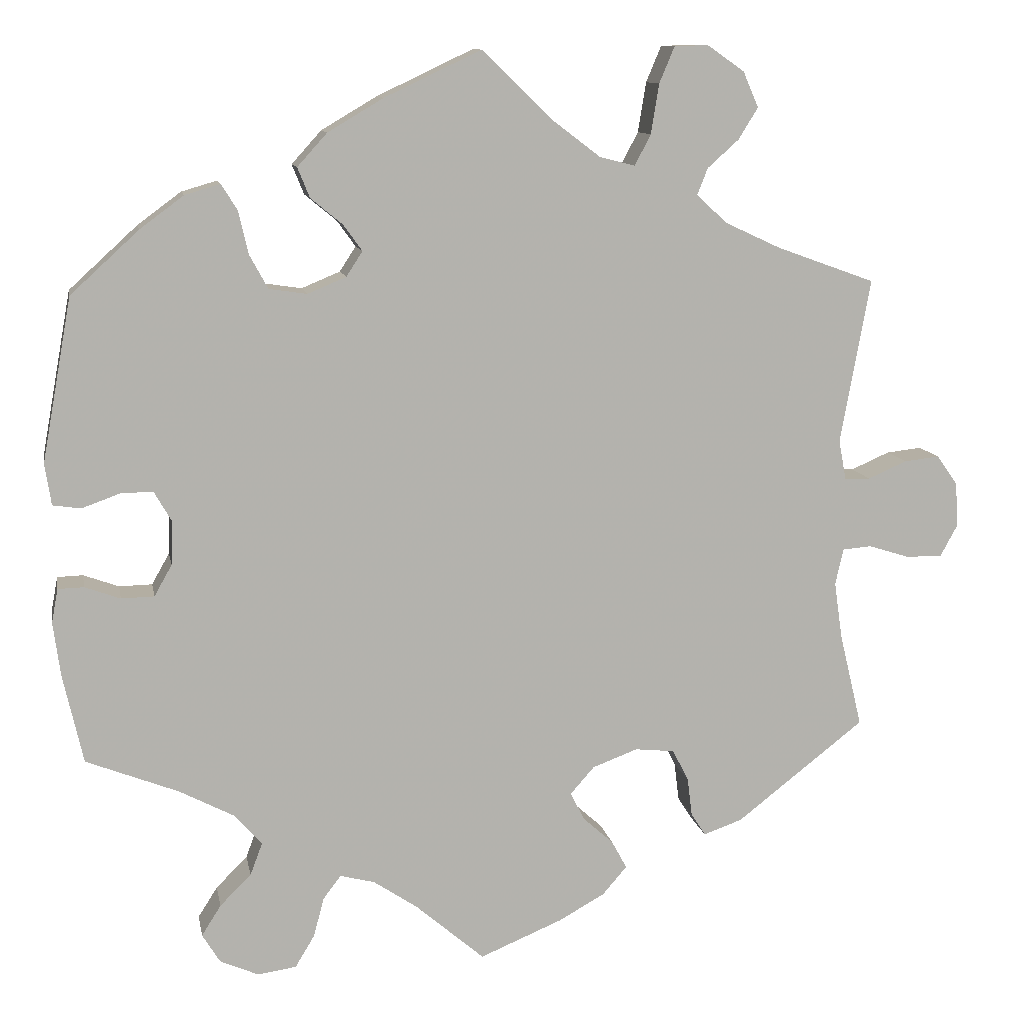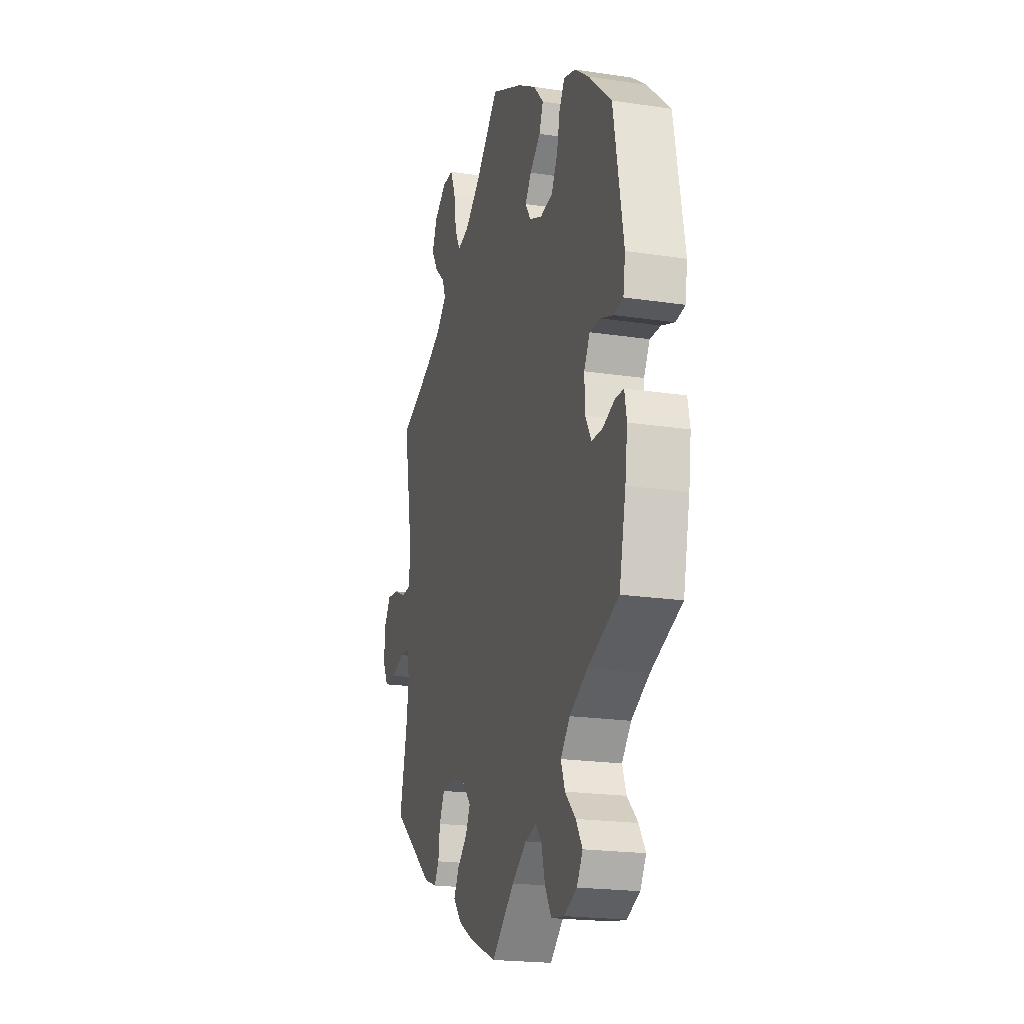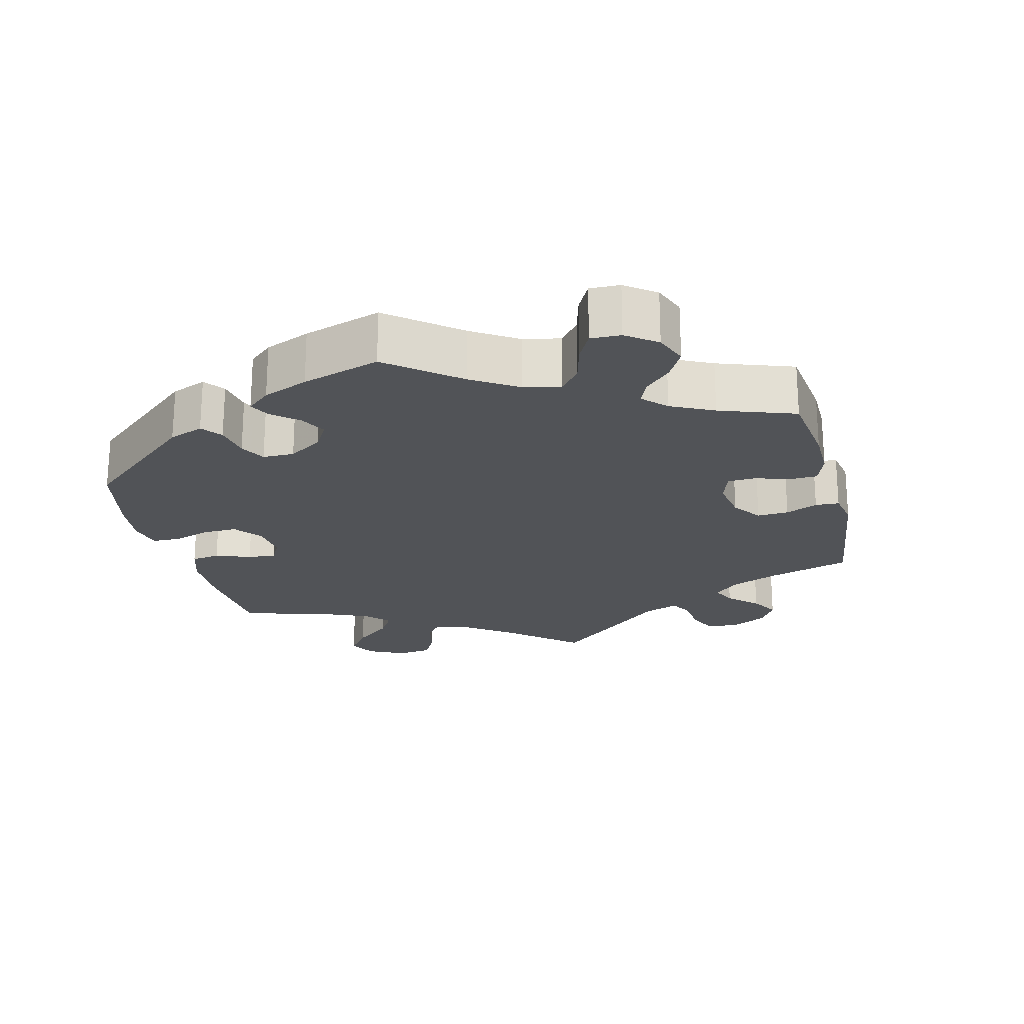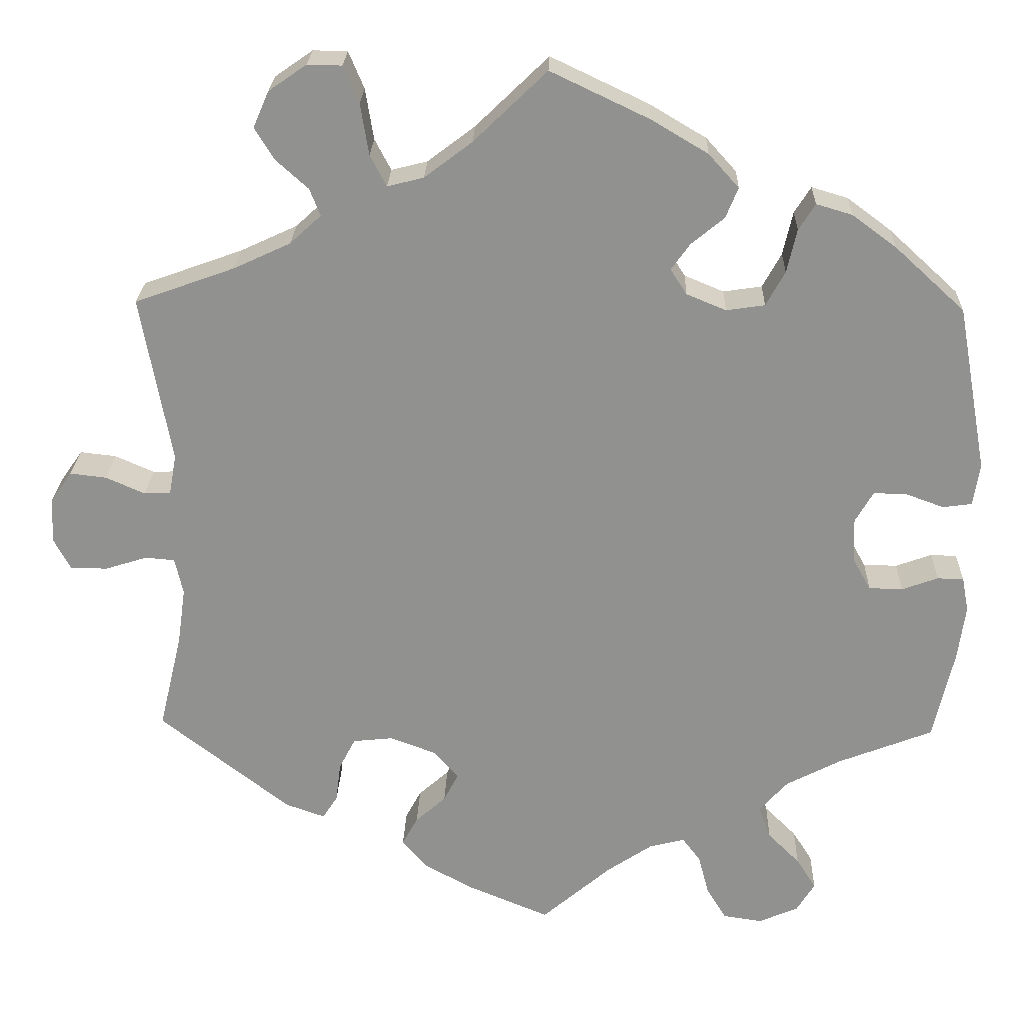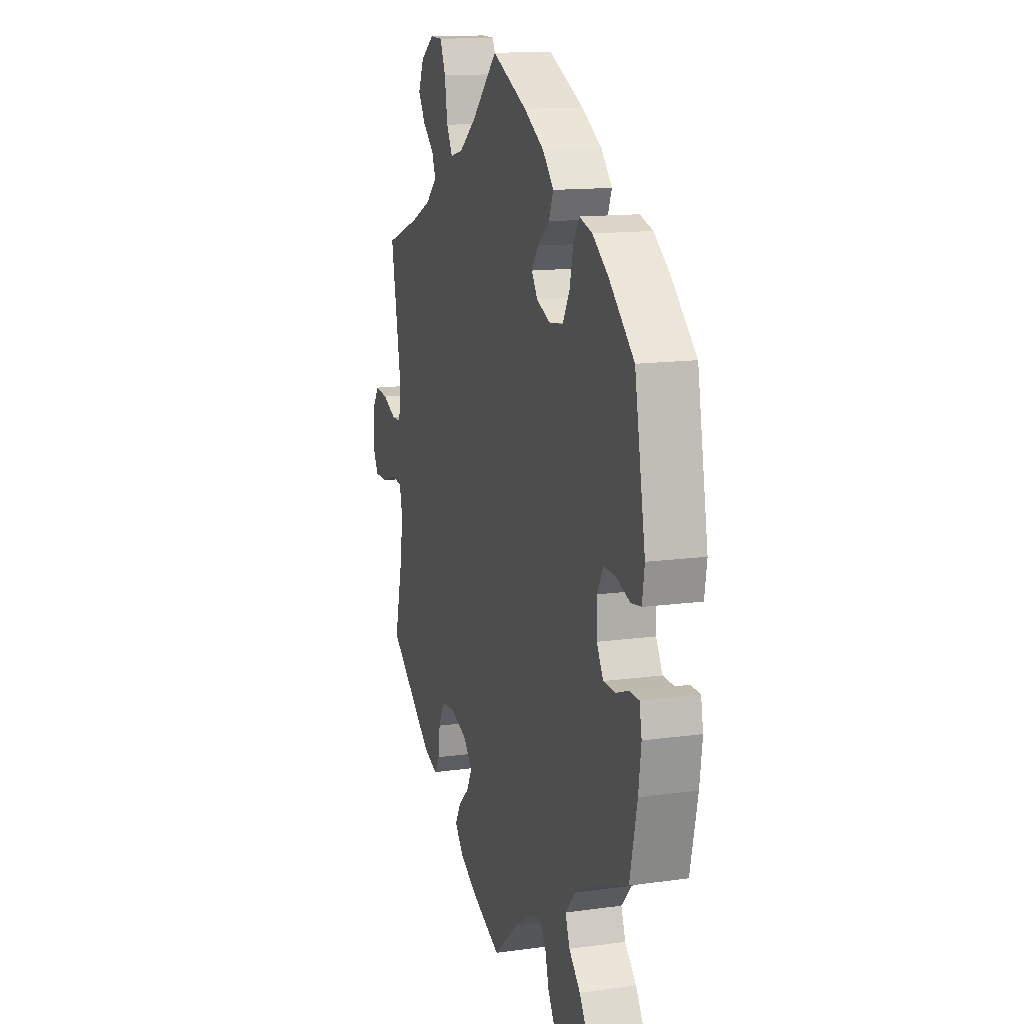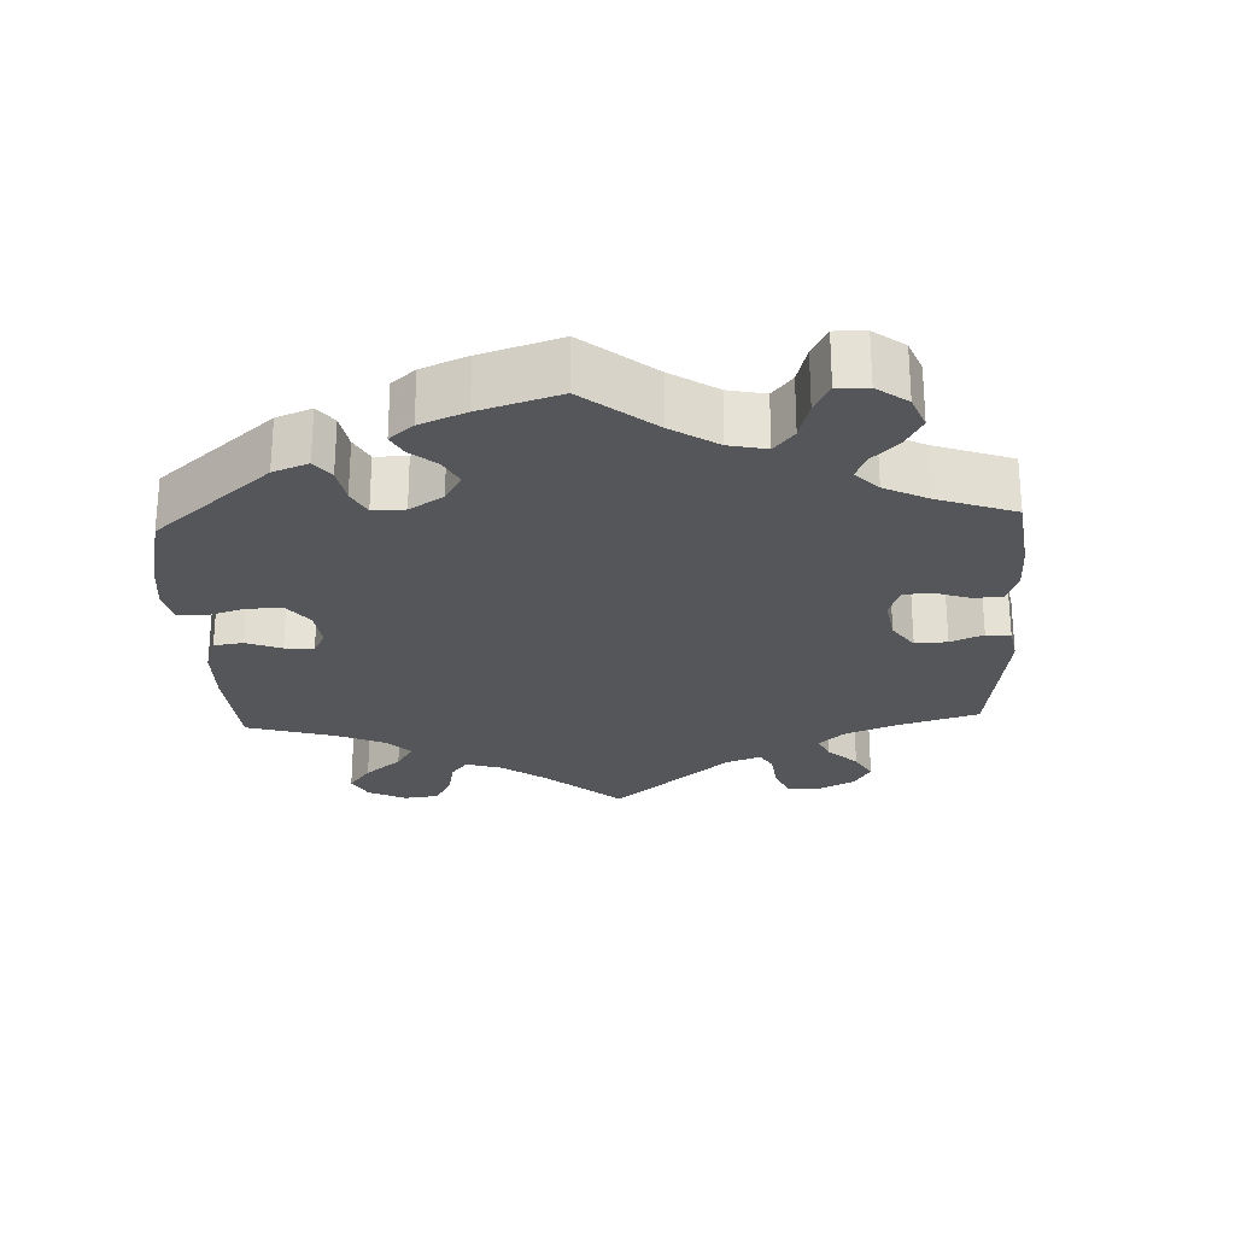
<metadata>
{"format":"obj","ext":"obj","renderer":"f3d","projection":"perspective","resolution":1024,"background":"white","views":[{"elev":10.8,"azim":169.6,"up":"+Z"},{"elev":-20.4,"azim":74.6,"up":"+Z"},{"elev":-22.1,"azim":134.1,"up":"+Y"},{"elev":23.9,"azim":1.8,"up":"+Z"},{"elev":13.8,"azim":72.8,"up":"+Z"},{"elev":-25.7,"azim":122.6,"up":"+Y"}]}
</metadata>
<code>
v -0.102 0.07 -0.535
v -0.159 0.07 -0.503
v -0.189 0.07 -0.468
v -0.17 0.07 -0.433
v -0.133 0.07 -0.4
v -0.115 0.07 -0.365
v -0.145 0.07 -0.331
v -0.201 0.07 -0.31
v -0.25 0.07 -0.315
v -0.27 0.07 -0.354
v -0.276 0.07 -0.402
v -0.294 0.07 -0.43
v -0.342 0.07 -0.413
v -0.501 0.07 -0.289
v -0.473 0.07 -0.172
v -0.463 0.07 -0.102
v -0.473 0.07 -0.057
v -0.509 0.07 -0.054
v -0.56 0.07 -0.07
v -0.605 0.07 -0.07
v -0.626 0.07 -0.031
v -0.623 0.07 0.024
v -0.597 0.07 0.061
v -0.553 0.07 0.056
v -0.505 0.07 0.035
v -0.473 0.07 0.036
v -0.464 0.07 0.085
v -0.501 0.07 0.289
v -0.379 0.07 0.333
v -0.31 0.07 0.365
v -0.272 0.07 0.4
v -0.285 0.07 0.433
v -0.324 0.07 0.468
v -0.348 0.07 0.507
v -0.329 0.07 0.551
v -0.283 0.07 0.583
v -0.241 0.07 0.582
v -0.222 0.07 0.537
v -0.212 0.07 0.475
v -0.192 0.07 0.437
v -0.148 0.07 0.448
v -0.09 0.07 0.492
v -0.001 0.07 0.578
v 0.119 0.07 0.521
v 0.188 0.07 0.48
v 0.225 0.07 0.439
v 0.21 0.07 0.402
v 0.17 0.07 0.369
v 0.147 0.07 0.337
v 0.167 0.07 0.306
v 0.215 0.07 0.286
v 0.262 0.07 0.293
v 0.285 0.07 0.335
v 0.297 0.07 0.388
v 0.317 0.07 0.42
v 0.361 0.07 0.407
v 0.415 0.07 0.367
v 0.5 0.07 0.289
v 0.537 0.07 0.086
v 0.529 0.07 0.035
v 0.494 0.07 0.03
v 0.447 0.07 0.047
v 0.407 0.07 0.048
v 0.385 0.07 0.01
v 0.387 0.07 -0.044
v 0.409 0.07 -0.083
v 0.45 0.07 -0.084
v 0.494 0.07 -0.068
v 0.526 0.07 -0.069
v 0.534 0.07 -0.111
v 0.525 0.07 -0.178
v 0.5 0.07 -0.289
v 0.385 0.07 -0.334
v 0.318 0.07 -0.369
v 0.283 0.07 -0.408
v 0.298 0.07 -0.448
v 0.337 0.07 -0.487
v 0.361 0.07 -0.525
v 0.339 0.07 -0.561
v 0.291 0.07 -0.582
v 0.243 0.07 -0.575
v 0.219 0.07 -0.535
v 0.206 0.07 -0.486
v 0.184 0.07 -0.457
v 0.141 0.07 -0.468
v 0.086 0.07 -0.505
v 0.001 0.07 -0.578
v -0.102 0 -0.535
v -0.159 0 -0.503
v -0.189 0 -0.468
v -0.17 0 -0.433
v -0.133 0 -0.4
v -0.115 0 -0.365
v -0.145 0 -0.331
v -0.201 0 -0.31
v -0.25 0 -0.315
v -0.27 0 -0.354
v -0.276 0 -0.402
v -0.294 0 -0.43
v -0.342 0 -0.413
v -0.501 0 -0.289
v -0.473 0 -0.172
v -0.463 0 -0.102
v -0.473 0 -0.057
v -0.509 0 -0.054
v -0.56 0 -0.07
v -0.605 0 -0.07
v -0.626 0 -0.031
v -0.623 0 0.024
v -0.597 0 0.061
v -0.553 0 0.056
v -0.505 0 0.035
v -0.473 0 0.036
v -0.464 0 0.085
v -0.501 0 0.289
v -0.379 0 0.333
v -0.31 0 0.365
v -0.272 0 0.4
v -0.285 0 0.433
v -0.324 0 0.468
v -0.348 0 0.507
v -0.329 0 0.551
v -0.283 0 0.583
v -0.241 0 0.582
v -0.222 0 0.537
v -0.212 0 0.475
v -0.192 0 0.437
v -0.148 0 0.448
v -0.09 0 0.492
v -0.001 0 0.578
v 0.119 0 0.521
v 0.188 0 0.48
v 0.225 0 0.439
v 0.21 0 0.402
v 0.17 0 0.369
v 0.147 0 0.337
v 0.167 0 0.306
v 0.215 0 0.286
v 0.262 0 0.293
v 0.285 0 0.335
v 0.297 0 0.388
v 0.317 0 0.42
v 0.361 0 0.407
v 0.415 0 0.367
v 0.5 0 0.289
v 0.537 0 0.086
v 0.529 0 0.035
v 0.494 0 0.03
v 0.447 0 0.047
v 0.407 0 0.048
v 0.385 0 0.01
v 0.387 0 -0.044
v 0.409 0 -0.083
v 0.45 0 -0.084
v 0.494 0 -0.068
v 0.526 0 -0.069
v 0.534 0 -0.111
v 0.525 0 -0.178
v 0.5 0 -0.289
v 0.385 0 -0.334
v 0.318 0 -0.369
v 0.283 0 -0.408
v 0.298 0 -0.448
v 0.337 0 -0.487
v 0.361 0 -0.525
v 0.339 0 -0.561
v 0.291 0 -0.582
v 0.243 0 -0.575
v 0.219 0 -0.535
v 0.206 0 -0.486
v 0.184 0 -0.457
v 0.141 0 -0.468
v 0.086 0 -0.505
v 0.001 0 -0.578
f 86 87 1 2
f 85 86 2 3
f 84 85 3 4
f 80 81 82 83
f 80 83 84
f 79 80 84
f 76 77 78 79
f 75 76 79 84
f 74 75 84 4
f 70 71 72 73
f 67 68 69 70
f 66 67 70 73
f 65 66 73 74
f 59 60 61 62
f 59 62 63
f 58 59 63
f 57 58 63 64
f 53 54 55 56
f 52 53 56 57
f 45 46 47 48
f 45 48 49
f 42 43 44 45
f 41 42 45 49
f 40 41 49 50
f 36 37 38 39
f 36 39 40
f 35 36 40
f 32 33 34 35
f 31 32 35 40
f 30 31 40 50
f 27 28 29
f 26 27 29 30
f 22 23 24 25
f 22 25 26
f 21 22 26
f 18 19 20 21
f 17 18 21 26
f 16 17 26 30
f 12 13 14 15
f 10 11 12 15
f 9 10 15 16
f 8 9 16 30
f 65 74 4 5
f 64 65 5 6
f 52 57 64 6
f 51 52 6 7
f 30 50 51
f 7 8 30 51
f 89 88 174 173
f 90 89 173 172
f 91 90 172 171
f 170 169 168 167
f 171 170 167
f 171 167 166
f 166 165 164 163
f 171 166 163 162
f 91 171 162 161
f 160 159 158 157
f 157 156 155 154
f 160 157 154 153
f 161 160 153 152
f 149 148 147 146
f 150 149 146
f 150 146 145
f 151 150 145 144
f 143 142 141 140
f 144 143 140 139
f 135 134 133 132
f 136 135 132
f 132 131 130 129
f 136 132 129 128
f 137 136 128 127
f 126 125 124 123
f 127 126 123
f 127 123 122
f 122 121 120 119
f 127 122 119 118
f 137 127 118 117
f 116 115 114
f 117 116 114 113
f 112 111 110 109
f 113 112 109
f 113 109 108
f 108 107 106 105
f 113 108 105 104
f 117 113 104 103
f 102 101 100 99
f 102 99 98 97
f 103 102 97 96
f 117 103 96 95
f 92 91 161 152
f 93 92 152 151
f 93 151 144 139
f 94 93 139 138
f 138 137 117
f 138 117 95 94
f 1 88 89 2
f 2 89 90 3
f 3 90 91 4
f 4 91 92 5
f 5 92 93 6
f 6 93 94 7
f 7 94 95 8
f 8 95 96 9
f 9 96 97 10
f 10 97 98 11
f 11 98 99 12
f 12 99 100 13
f 13 100 101 14
f 14 101 102 15
f 15 102 103 16
f 16 103 104 17
f 17 104 105 18
f 18 105 106 19
f 19 106 107 20
f 20 107 108 21
f 21 108 109 22
f 22 109 110 23
f 23 110 111 24
f 24 111 112 25
f 25 112 113 26
f 26 113 114 27
f 27 114 115 28
f 28 115 116 29
f 29 116 117 30
f 30 117 118 31
f 31 118 119 32
f 32 119 120 33
f 33 120 121 34
f 34 121 122 35
f 35 122 123 36
f 36 123 124 37
f 37 124 125 38
f 38 125 126 39
f 39 126 127 40
f 40 127 128 41
f 41 128 129 42
f 42 129 130 43
f 43 130 131 44
f 44 131 132 45
f 45 132 133 46
f 46 133 134 47
f 47 134 135 48
f 48 135 136 49
f 49 136 137 50
f 50 137 138 51
f 51 138 139 52
f 52 139 140 53
f 53 140 141 54
f 54 141 142 55
f 55 142 143 56
f 56 143 144 57
f 57 144 145 58
f 58 145 146 59
f 59 146 147 60
f 60 147 148 61
f 61 148 149 62
f 62 149 150 63
f 63 150 151 64
f 64 151 152 65
f 65 152 153 66
f 66 153 154 67
f 67 154 155 68
f 68 155 156 69
f 69 156 157 70
f 70 157 158 71
f 71 158 159 72
f 72 159 160 73
f 73 160 161 74
f 74 161 162 75
f 75 162 163 76
f 76 163 164 77
f 77 164 165 78
f 78 165 166 79
f 79 166 167 80
f 80 167 168 81
f 81 168 169 82
f 82 169 170 83
f 83 170 171 84
f 84 171 172 85
f 85 172 173 86
f 86 173 174 87
f 87 174 88 1

</code>
